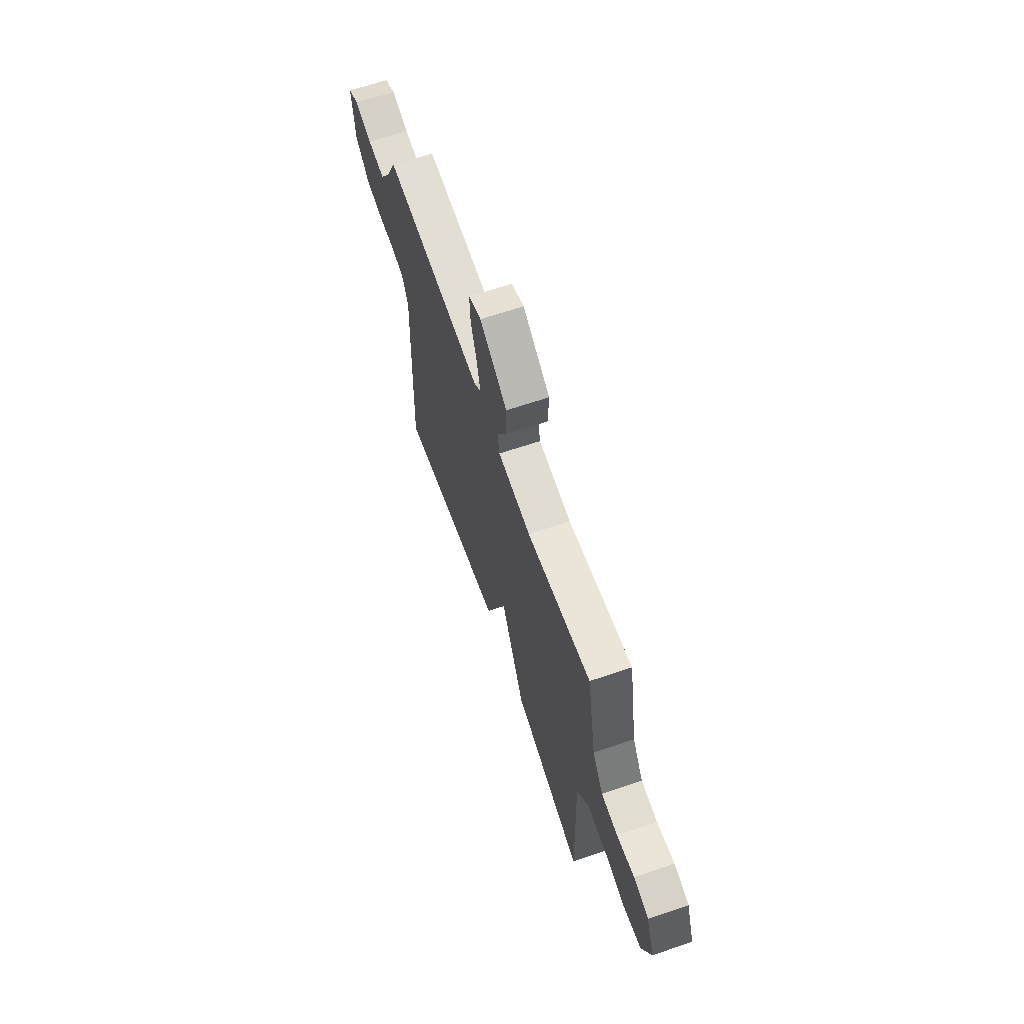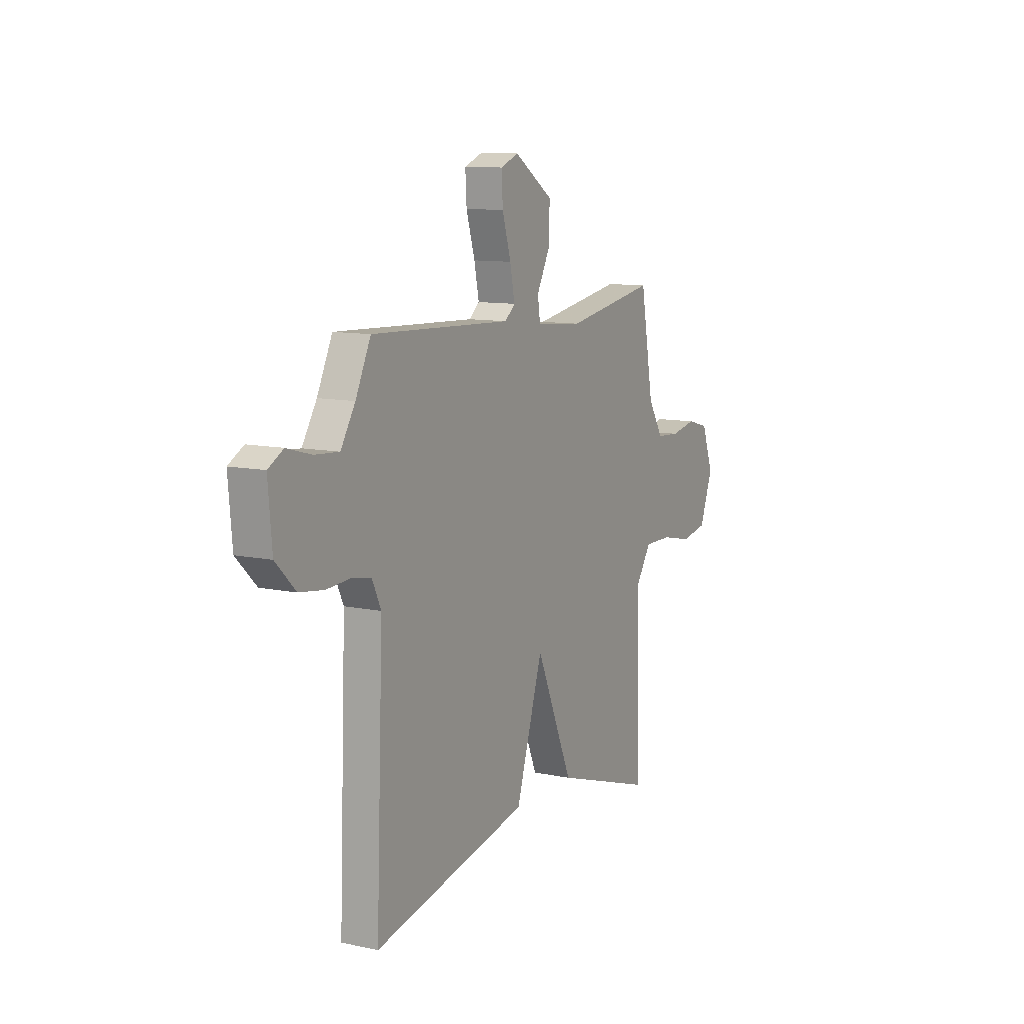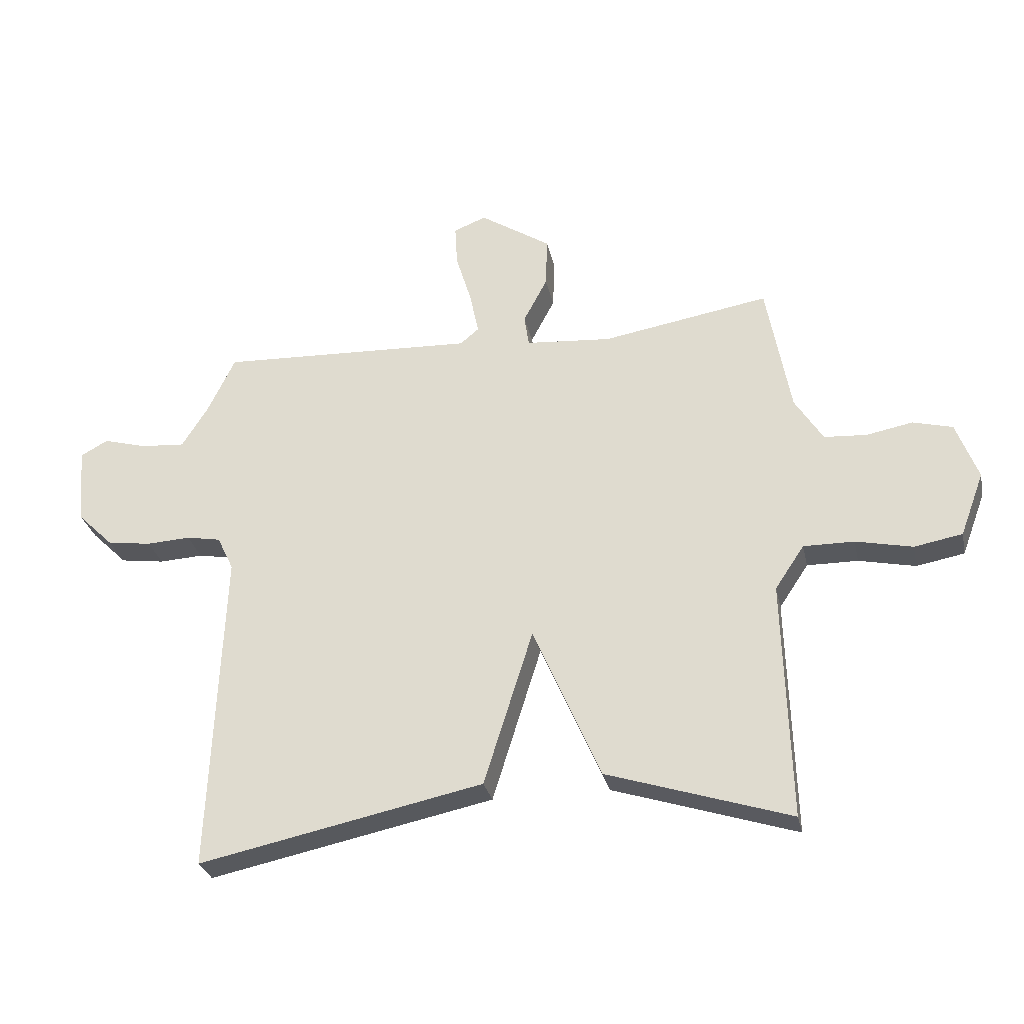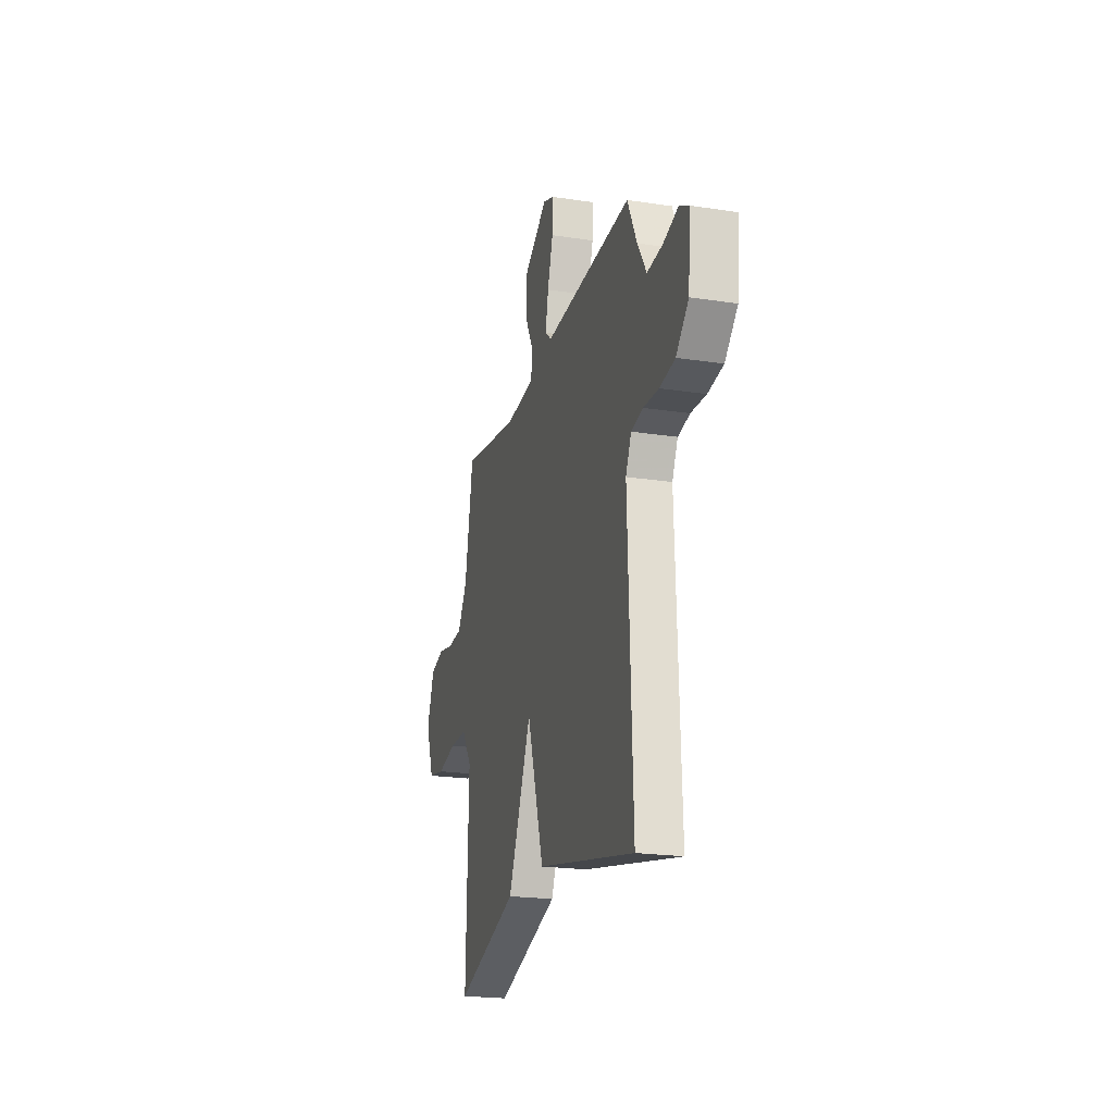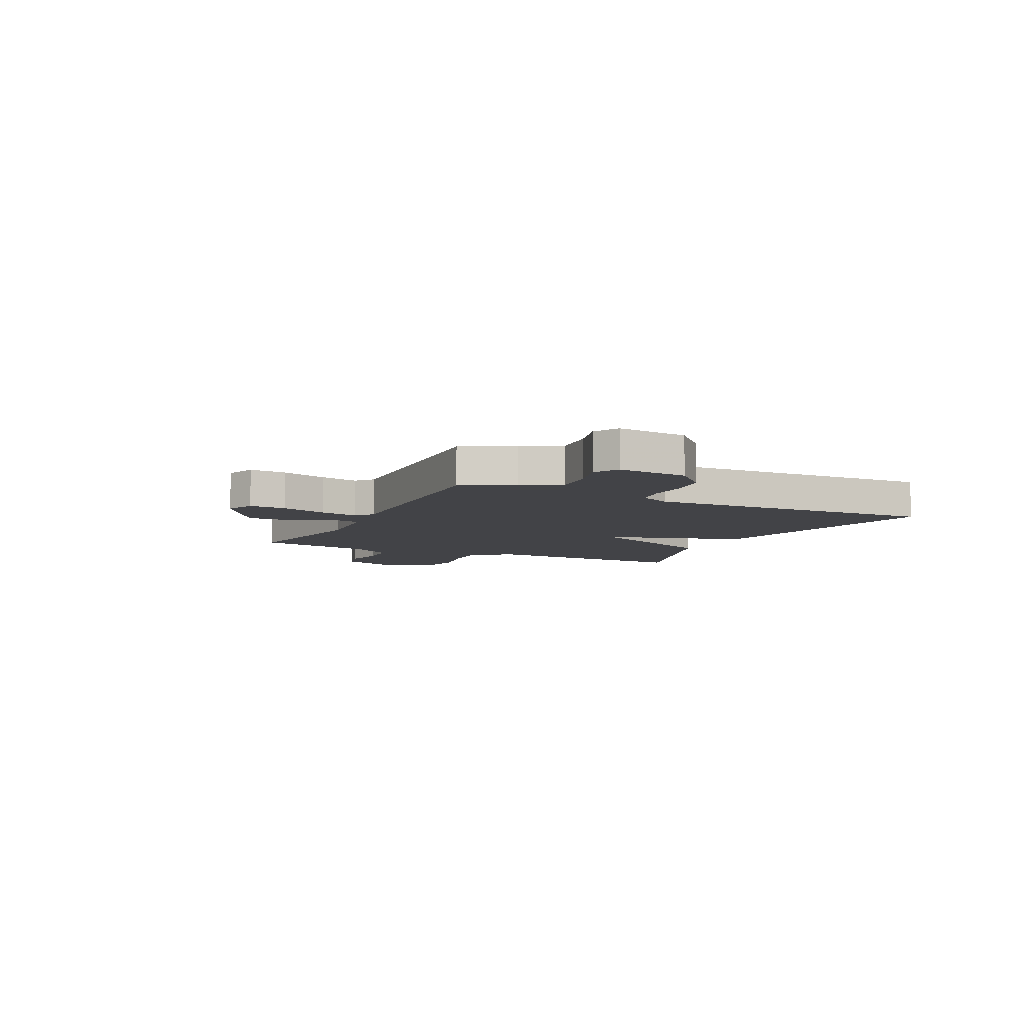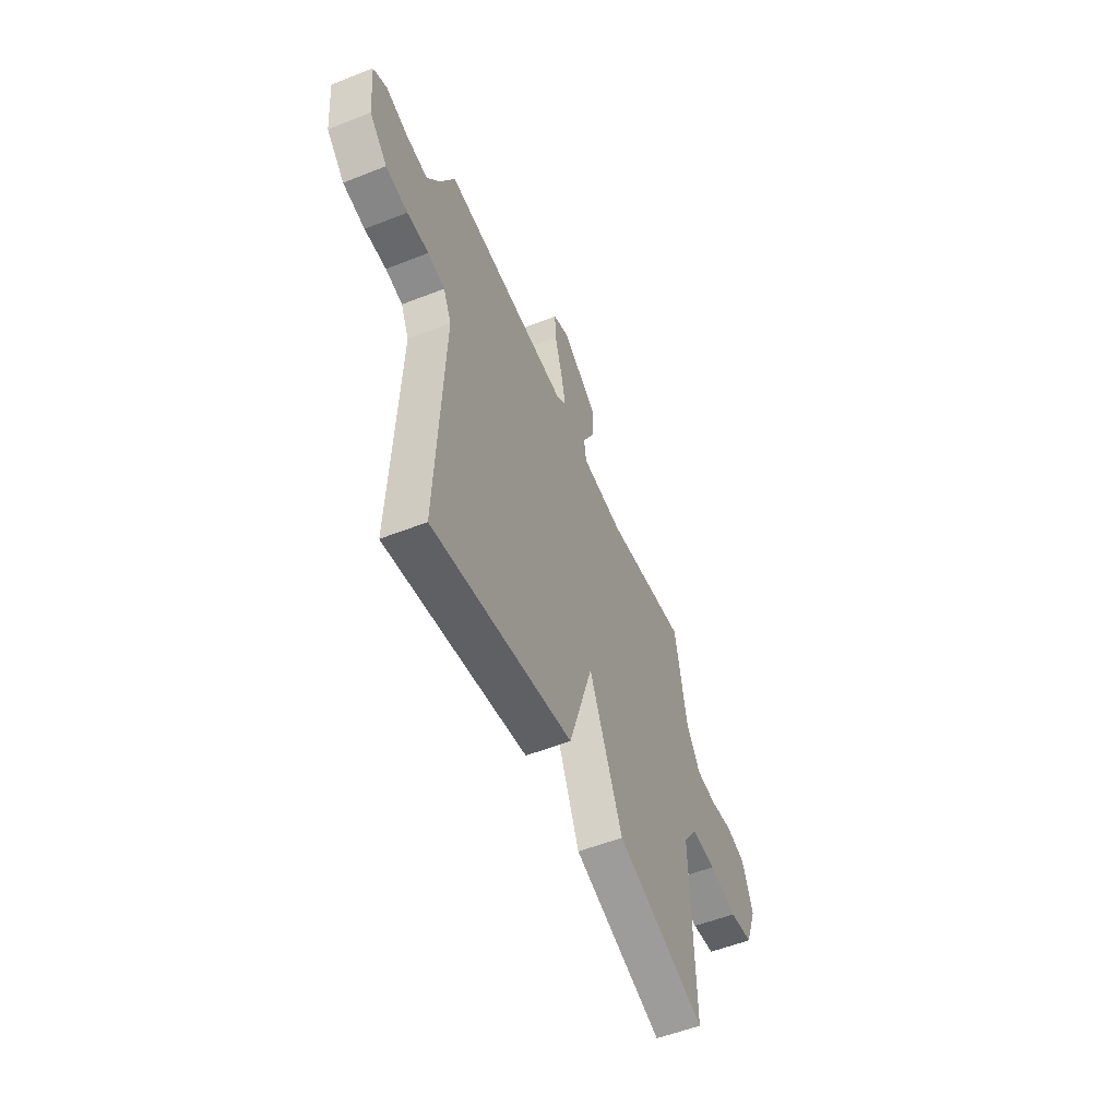
<metadata>
{"format":"obj","ext":"obj","renderer":"f3d","projection":"perspective","resolution":1024,"background":"white","views":[{"elev":65.2,"azim":-108.9,"up":"+Z"},{"elev":10.6,"azim":118.0,"up":"+Z"},{"elev":-29.5,"azim":-167.9,"up":"+Z"},{"elev":-21.5,"azim":74.8,"up":"+Z"},{"elev":-7.4,"azim":63.9,"up":"+Y"},{"elev":-55.0,"azim":112.6,"up":"+Z"}]}
</metadata>
<code>
v 0.5 0.07 -0.5
v 0.013 0.07 -0.399
v -0.071 0.07 -0.131
v -0.187 0.07 -0.399
v -0.5 0.07 -0.5
v -0.489 0.07 -0.09
v -0.539 0.07 -0.015
v -0.626 0.07 -0.016
v -0.723 0.07 -0.037
v -0.805 0.07 -0.022
v -0.846 0.07 0.087
v -0.809 0.07 0.187
v -0.741 0.07 0.205
v -0.662 0.07 0.19
v -0.589 0.07 0.195
v -0.541 0.07 0.272
v -0.5 0.07 0.5
v -0.214 0.07 0.452
v -0.067 0.07 0.464
v -0.059 0.07 0.518
v -0.1 0.07 0.596
v -0.103 0.07 0.683
v 0.019 0.07 0.763
v 0.075 0.07 0.741
v 0.071 0.07 0.67
v 0.044 0.07 0.581
v 0.029 0.07 0.508
v 0.061 0.07 0.481
v 0.5 0.07 0.5
v 0.547 0.07 0.402
v 0.592 0.07 0.33
v 0.668 0.07 0.336
v 0.743 0.07 0.357
v 0.79 0.07 0.331
v 0.778 0.07 0.197
v 0.716 0.07 0.136
v 0.64 0.07 0.125
v 0.565 0.07 0.129
v 0.506 0.07 0.118
v 0.478 0.07 0.059
v 0.5 0 -0.5
v 0.013 0 -0.399
v -0.071 0 -0.131
v -0.187 0 -0.399
v -0.5 0 -0.5
v -0.489 0 -0.09
v -0.539 0 -0.015
v -0.626 0 -0.016
v -0.723 0 -0.037
v -0.805 0 -0.022
v -0.846 0 0.087
v -0.809 0 0.187
v -0.741 0 0.205
v -0.662 0 0.19
v -0.589 0 0.195
v -0.541 0 0.272
v -0.5 0 0.5
v -0.214 0 0.452
v -0.067 0 0.464
v -0.059 0 0.518
v -0.1 0 0.596
v -0.103 0 0.683
v 0.019 0 0.763
v 0.075 0 0.741
v 0.071 0 0.67
v 0.044 0 0.581
v 0.029 0 0.508
v 0.061 0 0.481
v 0.5 0 0.5
v 0.547 0 0.402
v 0.592 0 0.33
v 0.668 0 0.336
v 0.743 0 0.357
v 0.79 0 0.331
v 0.778 0 0.197
v 0.716 0 0.136
v 0.64 0 0.125
v 0.565 0 0.129
v 0.506 0 0.118
v 0.478 0 0.059
f 36 37 38
f 35 36 38
f 34 35 38
f 33 34 38
f 32 33 38
f 31 32 38 39
f 30 31 39 40
f 28 29 30 40
f 24 25 26
f 23 24 26
f 22 23 26
f 21 22 26
f 20 21 26
f 19 20 26 27
f 16 17 18
f 15 16 18 19
f 12 13 14
f 11 12 14
f 10 11 14
f 9 10 14
f 8 9 14
f 7 8 14 15
f 27 28 40
f 19 27 40
f 15 19 40
f 7 15 40
f 6 7 40
f 1 2 3
f 40 1 3
f 6 40 3
f 3 4 5 6
f 78 77 76
f 78 76 75
f 78 75 74
f 78 74 73
f 78 73 72
f 79 78 72 71
f 80 79 71 70
f 80 70 69 68
f 66 65 64
f 66 64 63
f 66 63 62
f 66 62 61
f 66 61 60
f 67 66 60 59
f 58 57 56
f 59 58 56 55
f 54 53 52
f 54 52 51
f 54 51 50
f 54 50 49
f 54 49 48
f 55 54 48 47
f 80 68 67
f 80 67 59
f 80 59 55
f 80 55 47
f 80 47 46
f 43 42 41
f 43 41 80
f 43 80 46
f 46 45 44 43
f 1 41 42 2
f 2 42 43 3
f 3 43 44 4
f 4 44 45 5
f 5 45 46 6
f 6 46 47 7
f 7 47 48 8
f 8 48 49 9
f 9 49 50 10
f 10 50 51 11
f 11 51 52 12
f 12 52 53 13
f 13 53 54 14
f 14 54 55 15
f 15 55 56 16
f 16 56 57 17
f 17 57 58 18
f 18 58 59 19
f 19 59 60 20
f 20 60 61 21
f 21 61 62 22
f 22 62 63 23
f 23 63 64 24
f 24 64 65 25
f 25 65 66 26
f 26 66 67 27
f 27 67 68 28
f 28 68 69 29
f 29 69 70 30
f 30 70 71 31
f 31 71 72 32
f 32 72 73 33
f 33 73 74 34
f 34 74 75 35
f 35 75 76 36
f 36 76 77 37
f 37 77 78 38
f 38 78 79 39
f 39 79 80 40
f 40 80 41 1

</code>
